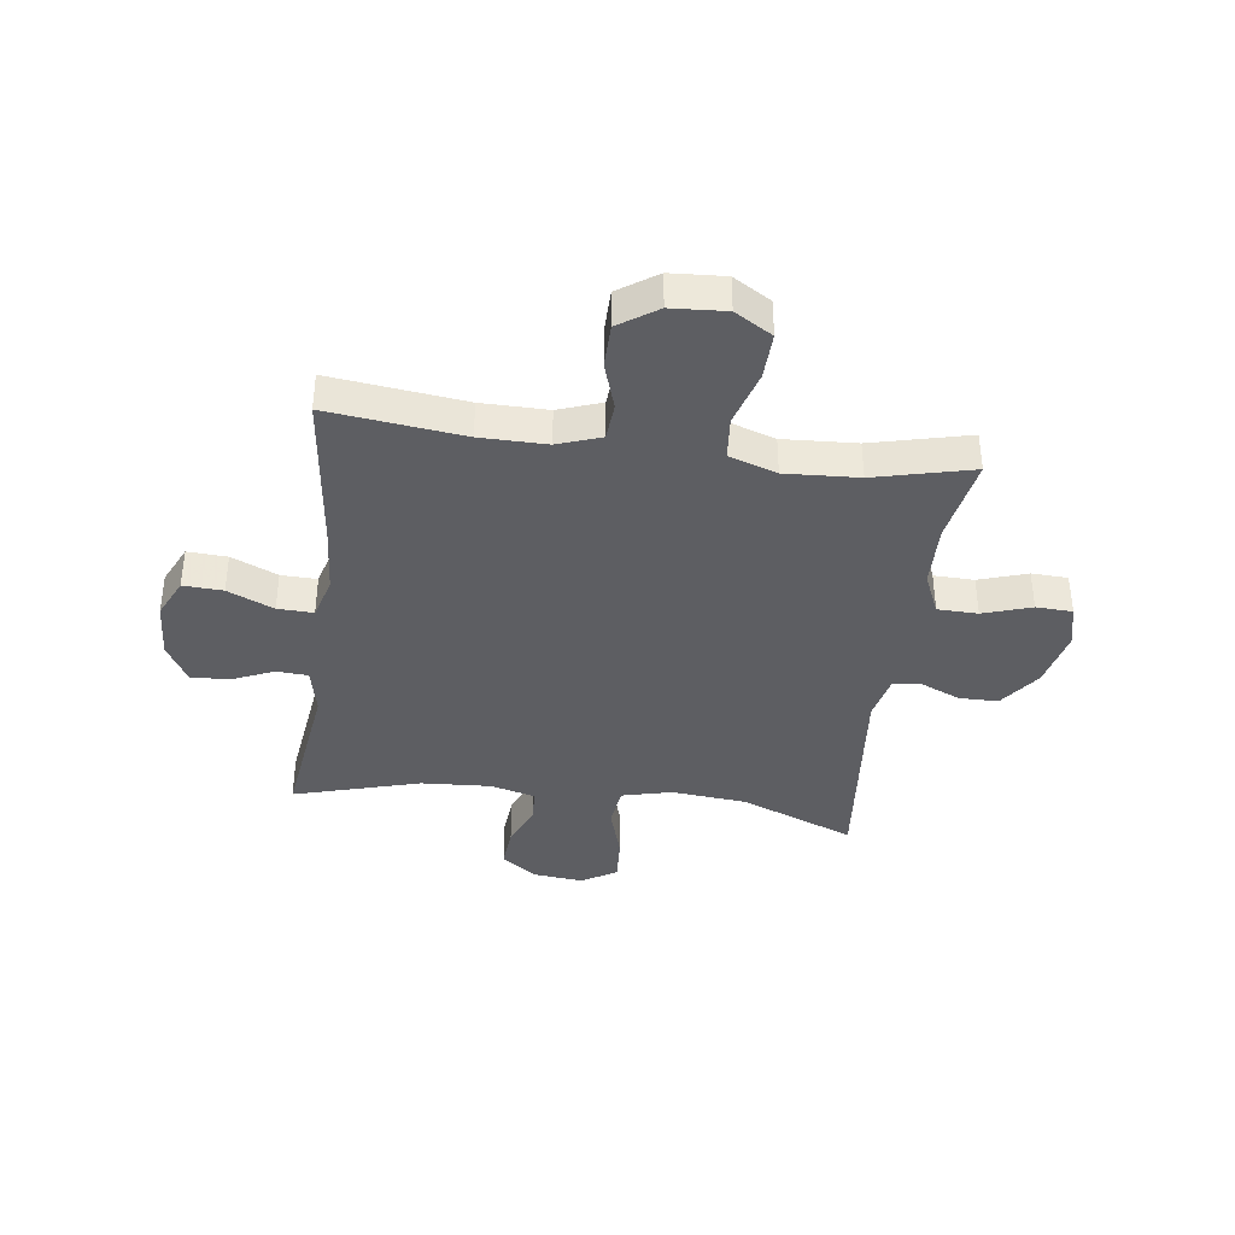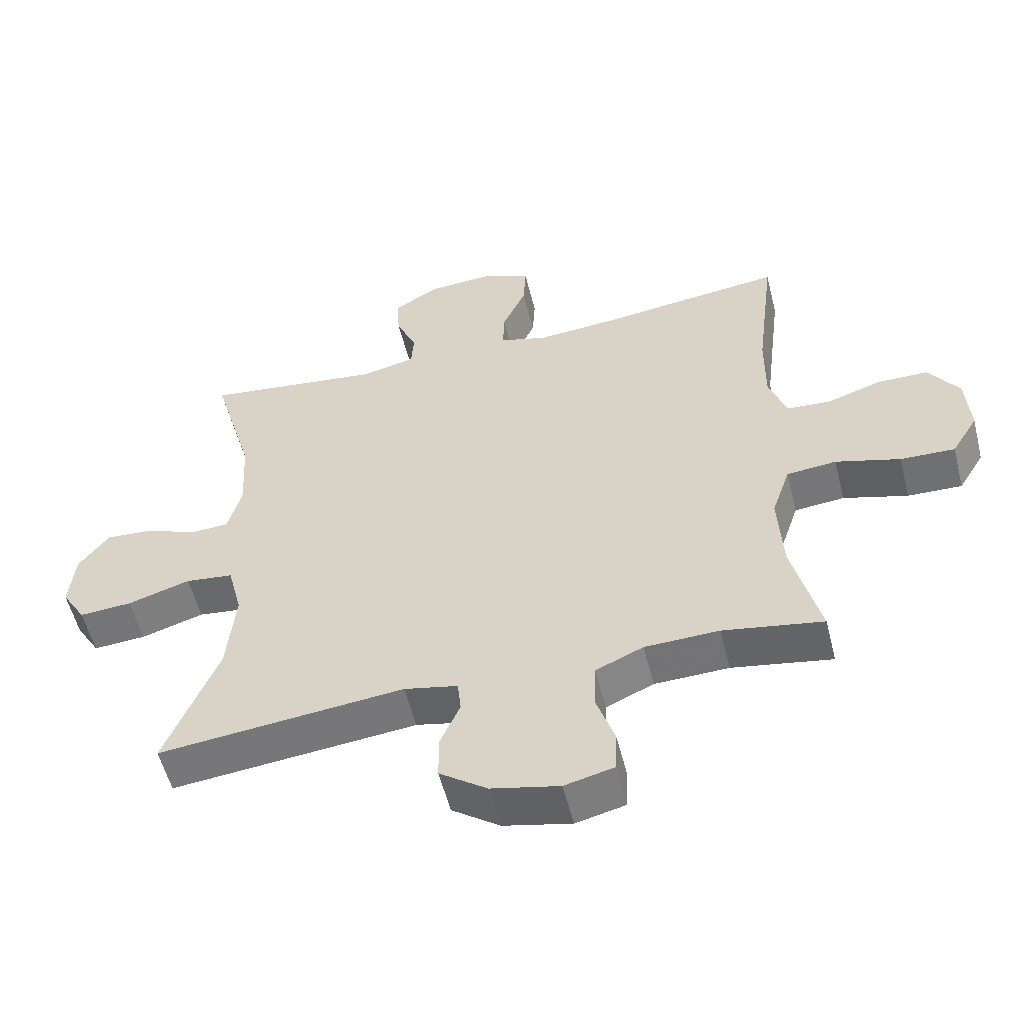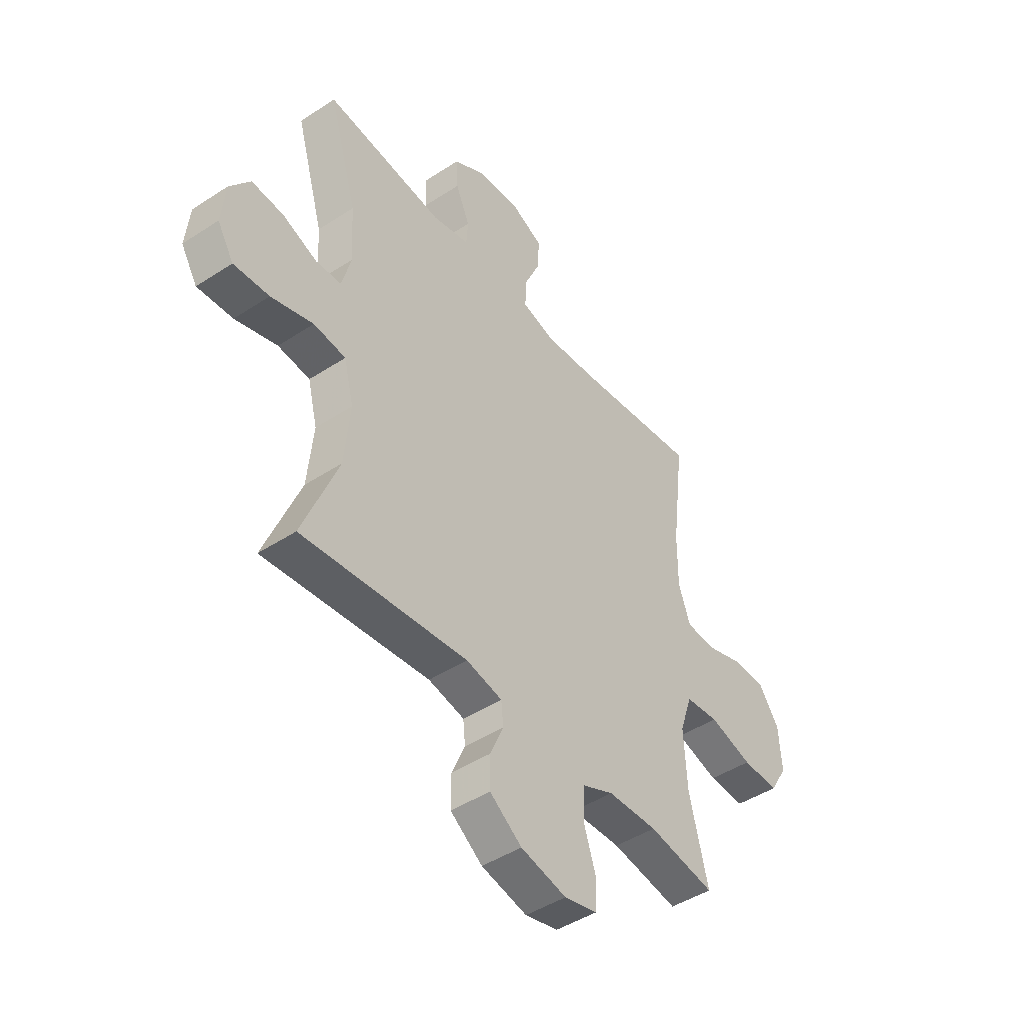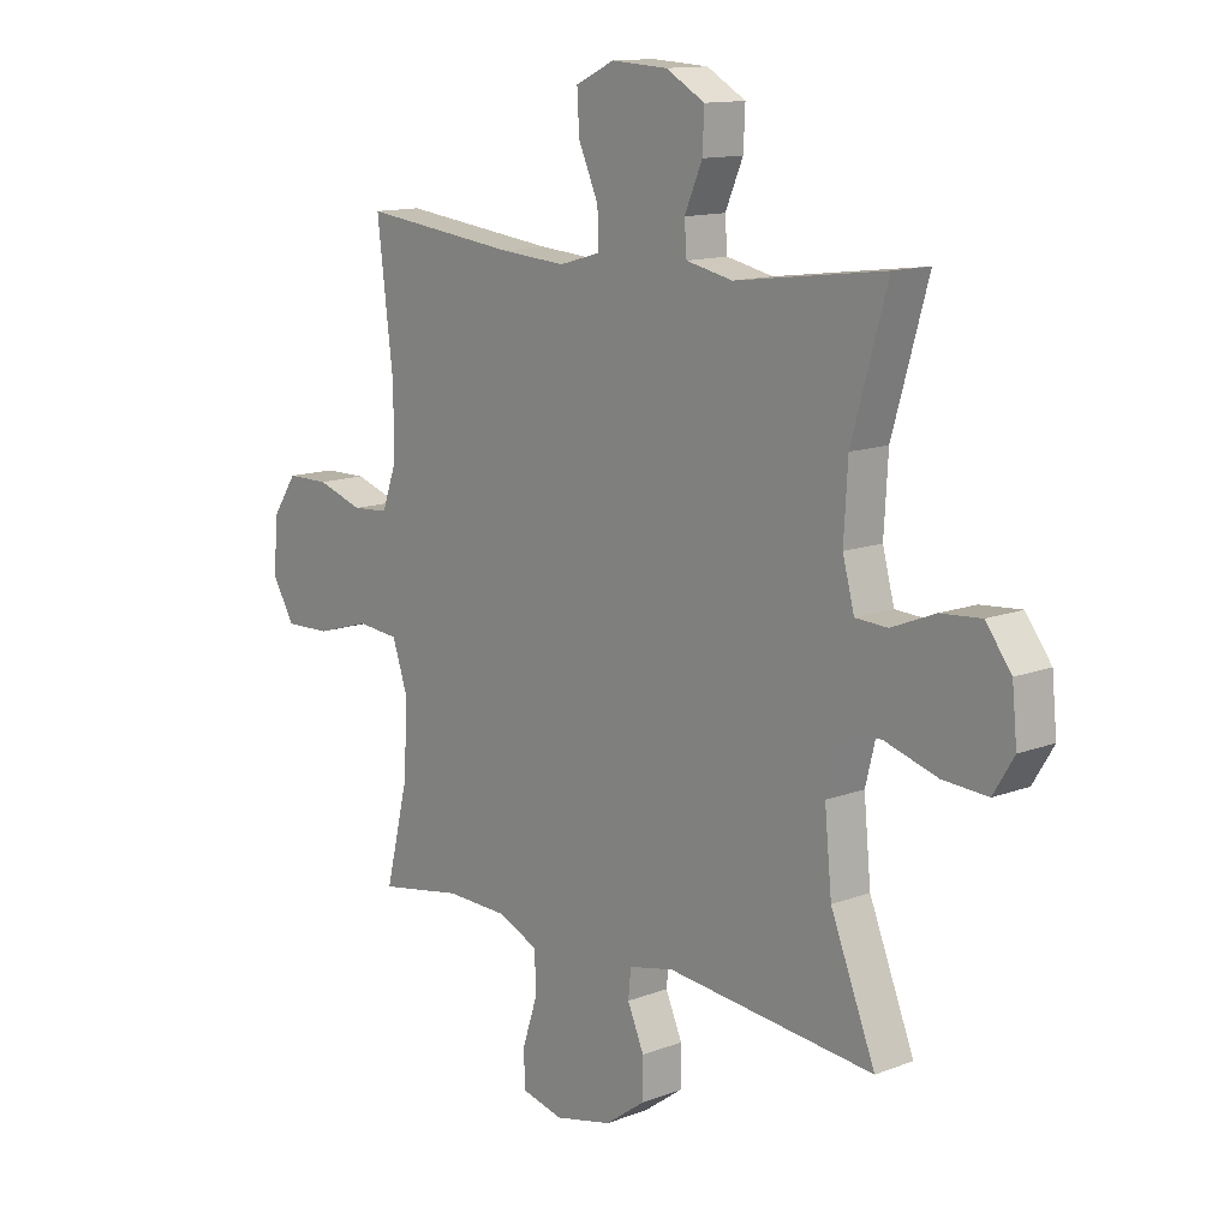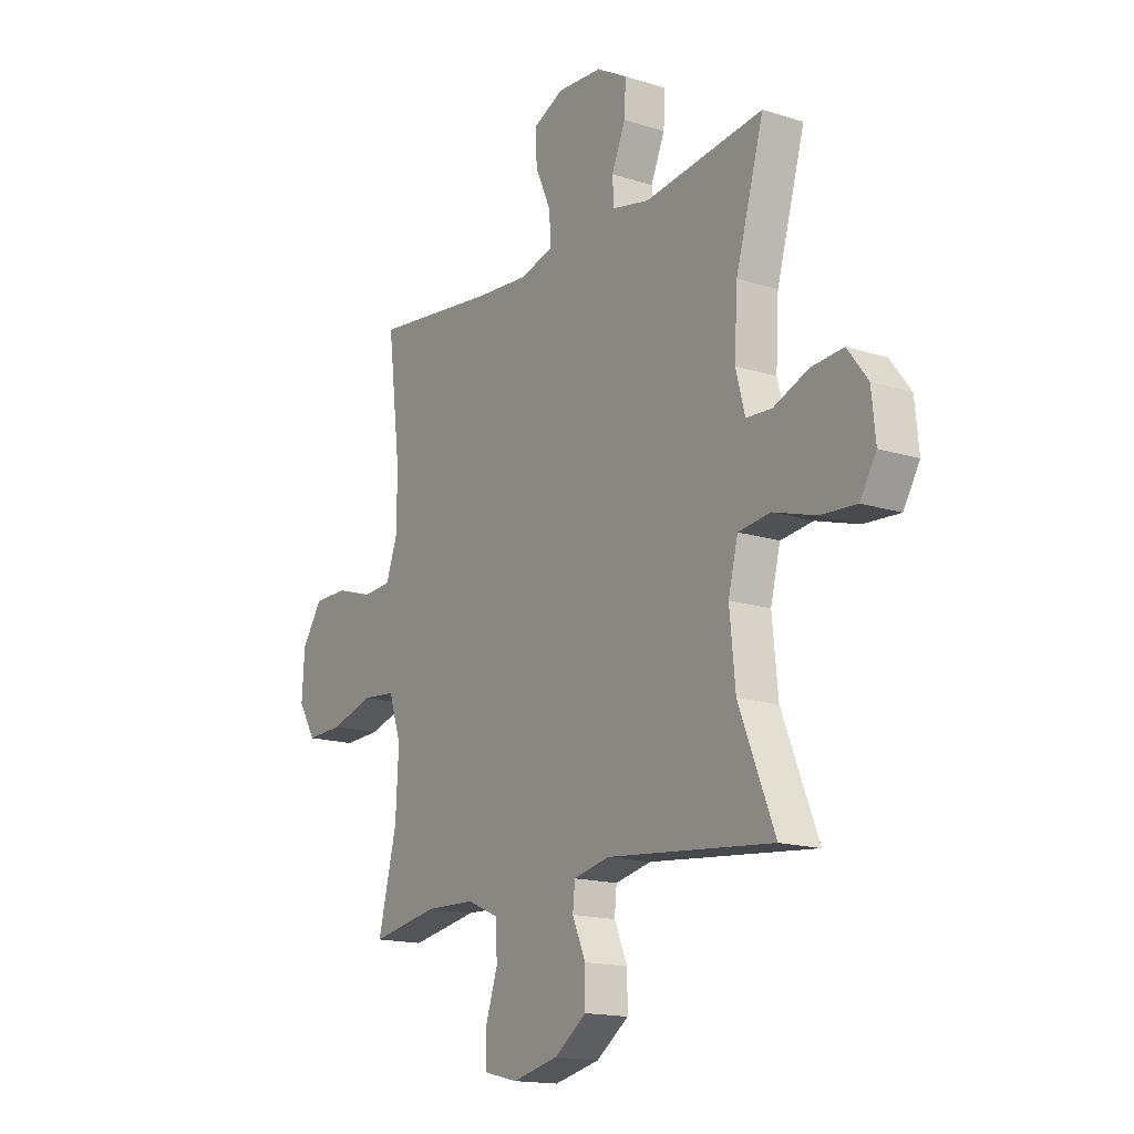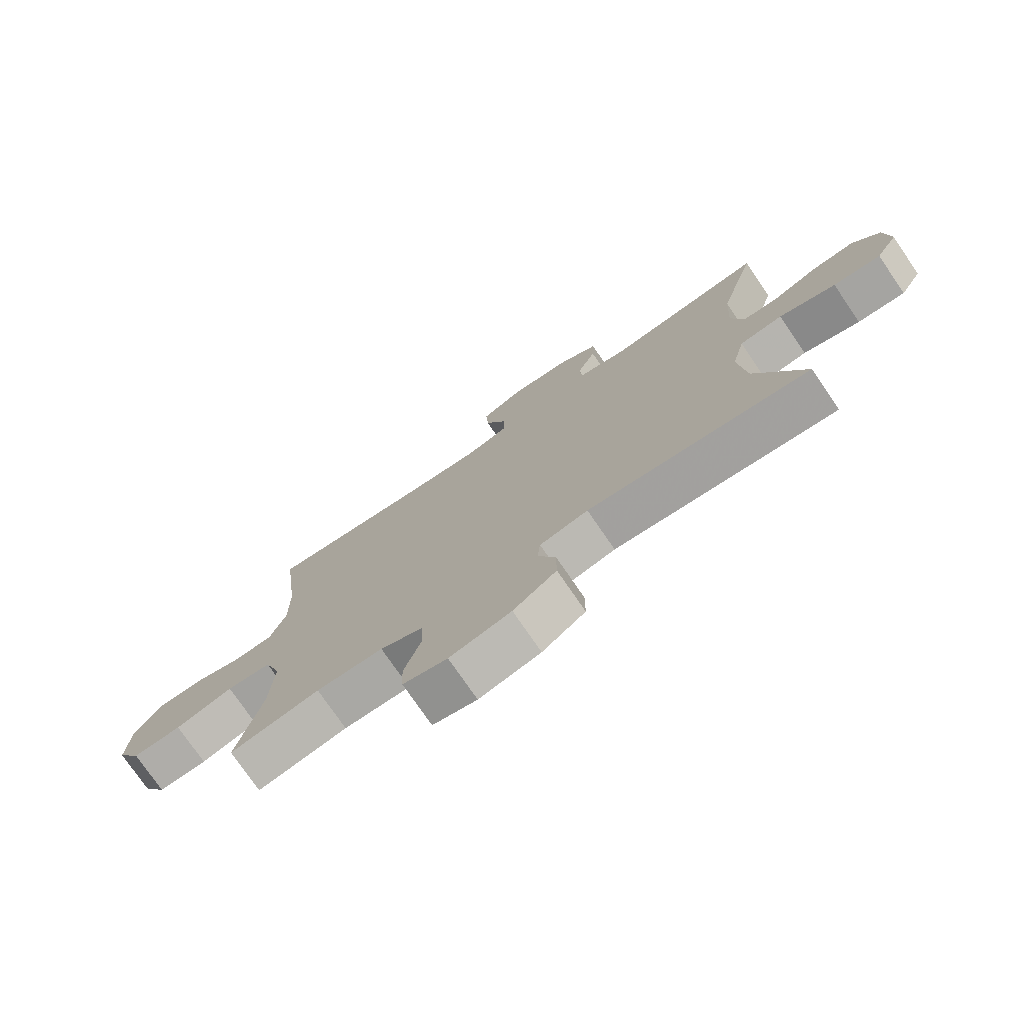
<metadata>
{"format":"obj","ext":"obj","renderer":"f3d","projection":"perspective","resolution":1024,"background":"white","views":[{"elev":-38.4,"azim":82.5,"up":"+Y"},{"elev":-55.5,"azim":14.1,"up":"+Z"},{"elev":-45.5,"azim":-53.0,"up":"+Z"},{"elev":12.9,"azim":-131.2,"up":"+Z"},{"elev":-15.9,"azim":-123.5,"up":"+Z"},{"elev":-75.9,"azim":-145.6,"up":"+Z"}]}
</metadata>
<code>
v 0.5 0.07 -0.5
v 0.348 0.07 -0.473
v 0.235 0.07 -0.476
v 0.162 0.07 -0.508
v 0.16 0.07 -0.579
v 0.188 0.07 -0.664
v 0.185 0.07 -0.728
v 0.11 0.07 -0.746
v 0.006 0.07 -0.722
v -0.067 0.07 -0.669
v -0.067 0.07 -0.6
v -0.037 0.07 -0.531
v -0.042 0.07 -0.481
v -0.124 0.07 -0.463
v -0.5 0.07 -0.5
v -0.419 0.07 -0.298
v -0.406 0.07 -0.165
v -0.428 0.07 -0.077
v -0.501 0.07 -0.068
v -0.597 0.07 -0.097
v -0.678 0.07 -0.102
v -0.715 0.07 -0.041
v -0.706 0.07 0.049
v -0.66 0.07 0.11
v -0.587 0.07 0.104
v -0.508 0.07 0.072
v -0.45 0.07 0.075
v -0.429 0.07 0.154
v -0.436 0.07 0.277
v -0.5 0.07 0.5
v -0.23 0.07 0.465
v -0.146 0.07 0.483
v -0.142 0.07 0.538
v -0.174 0.07 0.612
v -0.177 0.07 0.68
v -0.107 0.07 0.72
v -0.005 0.07 0.726
v 0.065 0.07 0.693
v 0.061 0.07 0.623
v 0.025 0.07 0.542
v 0.023 0.07 0.479
v 0.098 0.07 0.458
v 0.218 0.07 0.467
v 0.5 0.07 0.5
v 0.471 0.07 0.262
v 0.47 0.07 0.145
v 0.497 0.07 0.069
v 0.563 0.07 0.064
v 0.647 0.07 0.091
v 0.724 0.07 0.09
v 0.77 0.07 0.022
v 0.776 0.07 -0.074
v 0.736 0.07 -0.14
v 0.653 0.07 -0.137
v 0.555 0.07 -0.108
v 0.479 0.07 -0.115
v 0.451 0.07 -0.199
v 0.458 0.07 -0.328
v 0.5 0 -0.5
v 0.348 0 -0.473
v 0.235 0 -0.476
v 0.162 0 -0.508
v 0.16 0 -0.579
v 0.188 0 -0.664
v 0.185 0 -0.728
v 0.11 0 -0.746
v 0.006 0 -0.722
v -0.067 0 -0.669
v -0.067 0 -0.6
v -0.037 0 -0.531
v -0.042 0 -0.481
v -0.124 0 -0.463
v -0.5 0 -0.5
v -0.419 0 -0.298
v -0.406 0 -0.165
v -0.428 0 -0.077
v -0.501 0 -0.068
v -0.597 0 -0.097
v -0.678 0 -0.102
v -0.715 0 -0.041
v -0.706 0 0.049
v -0.66 0 0.11
v -0.587 0 0.104
v -0.508 0 0.072
v -0.45 0 0.075
v -0.429 0 0.154
v -0.436 0 0.277
v -0.5 0 0.5
v -0.23 0 0.465
v -0.146 0 0.483
v -0.142 0 0.538
v -0.174 0 0.612
v -0.177 0 0.68
v -0.107 0 0.72
v -0.005 0 0.726
v 0.065 0 0.693
v 0.061 0 0.623
v 0.025 0 0.542
v 0.023 0 0.479
v 0.098 0 0.458
v 0.218 0 0.467
v 0.5 0 0.5
v 0.471 0 0.262
v 0.47 0 0.145
v 0.497 0 0.069
v 0.563 0 0.064
v 0.647 0 0.091
v 0.724 0 0.09
v 0.77 0 0.022
v 0.776 0 -0.074
v 0.736 0 -0.14
v 0.653 0 -0.137
v 0.555 0 -0.108
v 0.479 0 -0.115
v 0.451 0 -0.199
v 0.458 0 -0.328
f 52 53 54 55
f 52 55 56
f 51 52 56
f 48 49 50 51
f 47 48 51 56
f 46 47 56 57
f 43 44 45
f 42 43 45 46
f 41 42 46 57
f 37 38 39 40
f 37 40 41
f 36 37 41
f 33 34 35 36
f 32 33 36 41
f 31 32 41 57
f 29 30 31 57
f 23 24 25 26
f 23 26 27
f 22 23 27
f 19 20 21 22
f 18 19 22 27
f 17 18 27 28
f 14 15 16
f 13 14 16 17
f 9 10 11 12
f 9 12 13
f 8 9 13
f 5 6 7 8
f 4 5 8 13
f 3 4 13 17
f 58 1 2
f 28 29 57 58
f 17 28 58
f 2 3 17 58
f 113 112 111 110
f 114 113 110
f 114 110 109
f 109 108 107 106
f 114 109 106 105
f 115 114 105 104
f 103 102 101
f 104 103 101 100
f 115 104 100 99
f 98 97 96 95
f 99 98 95
f 99 95 94
f 94 93 92 91
f 99 94 91 90
f 115 99 90 89
f 115 89 88 87
f 84 83 82 81
f 85 84 81
f 85 81 80
f 80 79 78 77
f 85 80 77 76
f 86 85 76 75
f 74 73 72
f 75 74 72 71
f 70 69 68 67
f 71 70 67
f 71 67 66
f 66 65 64 63
f 71 66 63 62
f 75 71 62 61
f 60 59 116
f 116 115 87 86
f 116 86 75
f 116 75 61 60
f 1 59 60 2
f 2 60 61 3
f 3 61 62 4
f 4 62 63 5
f 5 63 64 6
f 6 64 65 7
f 7 65 66 8
f 8 66 67 9
f 9 67 68 10
f 10 68 69 11
f 11 69 70 12
f 12 70 71 13
f 13 71 72 14
f 14 72 73 15
f 15 73 74 16
f 16 74 75 17
f 17 75 76 18
f 18 76 77 19
f 19 77 78 20
f 20 78 79 21
f 21 79 80 22
f 22 80 81 23
f 23 81 82 24
f 24 82 83 25
f 25 83 84 26
f 26 84 85 27
f 27 85 86 28
f 28 86 87 29
f 29 87 88 30
f 30 88 89 31
f 31 89 90 32
f 32 90 91 33
f 33 91 92 34
f 34 92 93 35
f 35 93 94 36
f 36 94 95 37
f 37 95 96 38
f 38 96 97 39
f 39 97 98 40
f 40 98 99 41
f 41 99 100 42
f 42 100 101 43
f 43 101 102 44
f 44 102 103 45
f 45 103 104 46
f 46 104 105 47
f 47 105 106 48
f 48 106 107 49
f 49 107 108 50
f 50 108 109 51
f 51 109 110 52
f 52 110 111 53
f 53 111 112 54
f 54 112 113 55
f 55 113 114 56
f 56 114 115 57
f 57 115 116 58
f 58 116 59 1

</code>
